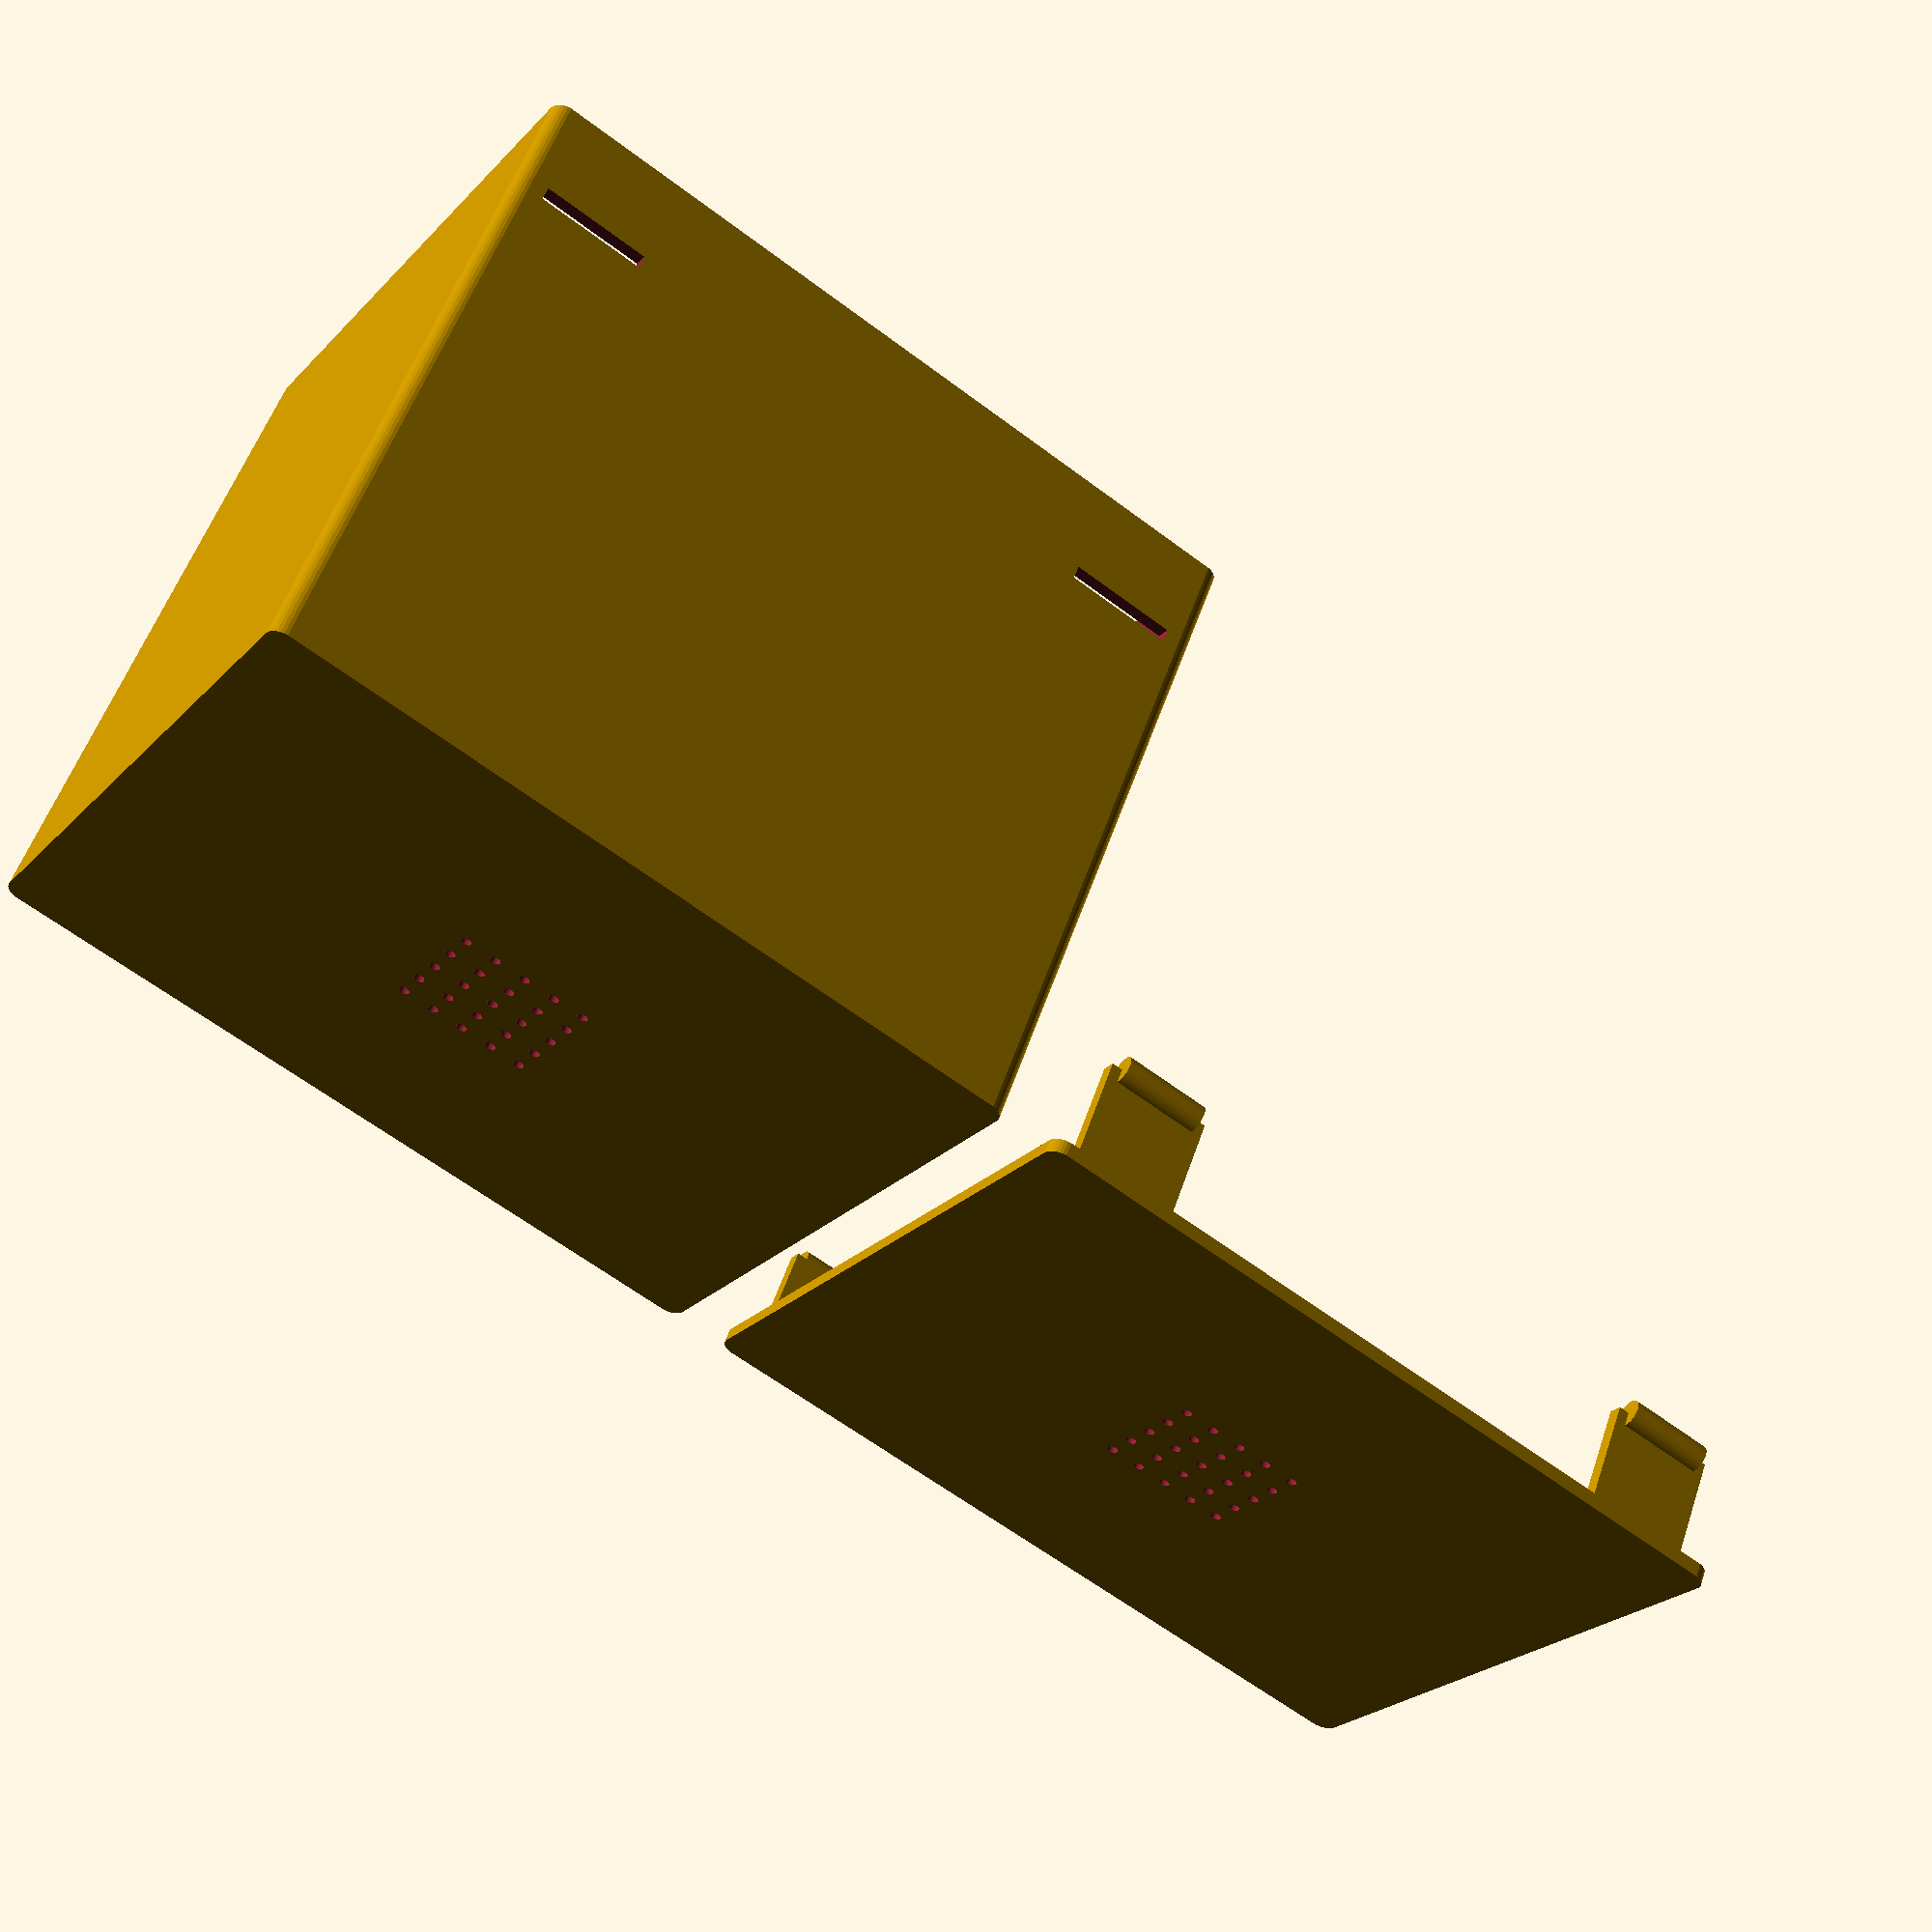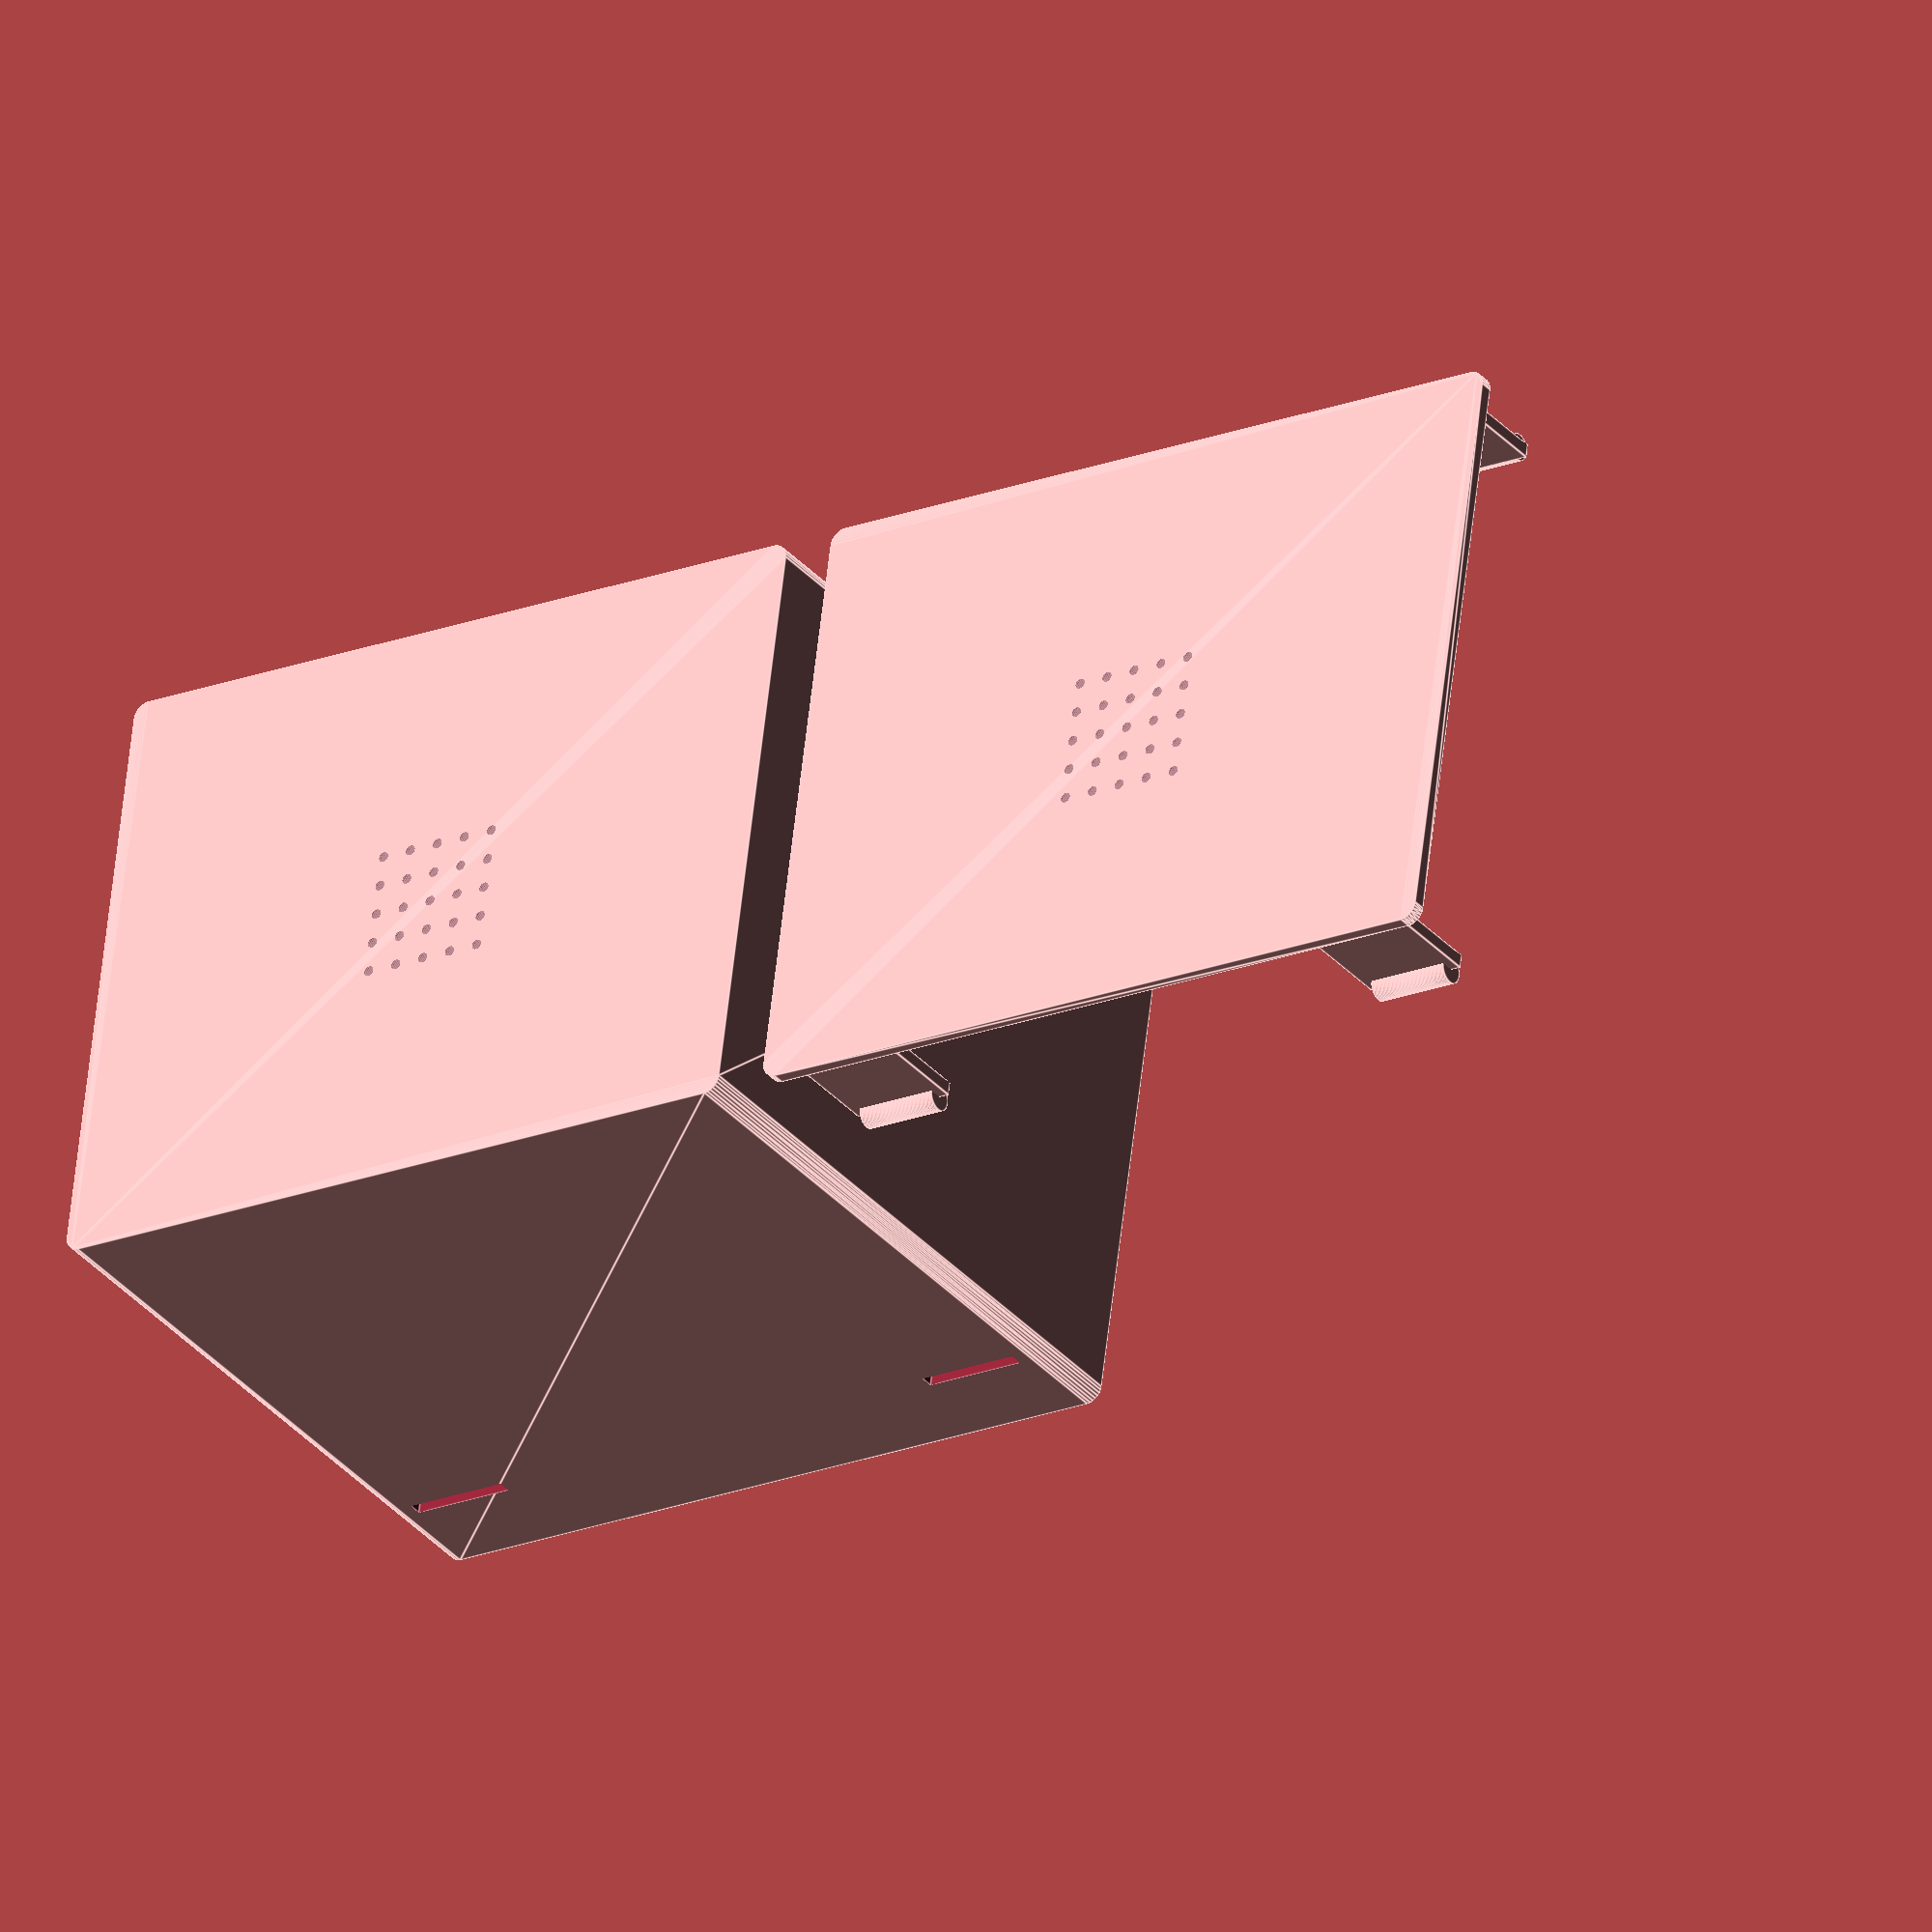
<openscad>
/////////////// Paramètres - Parameters
/* [Box] */
// - Which part do you want to print
part = "both";// [box:Box Only,cover:Cover Only,both:Box and Cover]
// - Epaisseur bords extérieurs - External border width
External_borders_width=1.3;//[0.4:0.1:5.0]
// - Longeur interne - Internal lengh
Internal_Length=70;
// - Largeur interne - Internal Width
Internal_Width=55;
// - Hauteur interne - Internal Height
Internal_Height=60;

/* [Closing] */
// - Fermeture a vis ou mecanique - Screw closing or mecanical
Closing_Type="Mecanical";// [Screw:Screw closing,Mecanical:Mecanical closing]
// - Largeur de la fixation - Fixation width
Fix_Width=10;//[5:1:20]
// - Longeur de la fixation - Fixation length
Fix_Length=10;//[5:0.1:20]
// - Longueur de vis - Screw Length
Screw_Length=15;
// - Epaisseur de vis (change aussi les angles de la boite) - Screw Width (this will also change the corners of the box)
Screw_width=3;//[1:0.1:5]
// - Chanfrein - Screw head hole
Screw_head_hole=1;// [0:No, 1:Yes]
// - Hauteur tete vis - Screw head height
Screw_head_height=1;
// - Largeur de tete vis - Screw head width
Screw_head_width=6;//[2:0.1:7]
// - Trous aération - Holes for air ventilation

/* [Airing] */
Holes=1;// [0:No, 1:Yes]
// - Diametre des trous d'aération - Holes size
Holes_size=1;//[1:0.1:5]
// - Nombre de trous d'aeration - Number of holes
Holes_number=25;//[4,9,16,25]
// - Espace entre les trous - Space between holes
Holes_space=2;//[1:0.1:5]
/////////////// Paramètres FIN - Parameters END

/* [Hidden] */
// - Epaisseur des bords internes - Internal borders width
Internal_borders_width=1;//[1:0.1:5]
// - Hauteur des cloisons - Internal borders Height
Internal_borders_Height=15;
//Taille intérieure - Internal size
Interieur = [Internal_Length,Internal_Width,Internal_Height];
//Valeur pour supprimer les artefacts - value for removing artefacts
artefact=0.05;
//Space between pieces
Espace_entre_pieces=5;

// rounded rectangle
module roundedRectangle(size = [1, 1, 1], diam = 2, center = true)
{
	translate(center ? [0, 0, 0] : (size/2))
	hull()
	{
		for (x = [-size[0]/2+(diam/2), size[0]/2-diam/2],
			 y = [-size[1]/2+(diam/2), size[1]/2-diam/2])
				translate([x, y, 0])
					cylinder($fs=0.01,d=diam, h = size[2], center = true);
	}
}

//Support des vis - Screw support
module support_vis(size=[1, 1, 1],diam=1,haut=1,bords=1,center=false)
{
    difference() {
        translate(center ? [0, 0, 0] : ([size[0]/2,size[1]/2,0])) //On se mets au centre de la boite
            for (x = [-size[0]/2+diam/2+bords, size[0]/2-diam/2+bords],
                 y = [-size[1]/2+bords+diam/2, size[1]/2+bords-diam/2])
                    translate([x, y, size[2]-haut+bords])
                        hull(){
                            cylinder($fs=0.01,d=diam+2*bords,h=haut,center=false);
                            //fond cylindre pour eviter support
                            posx = x<0 ? -diam/2+Screw_width/4 : diam/2-Screw_width/4;
                            posy = y<0 ? -diam/2+Screw_width/4 : diam/2-Screw_width/4;
                            translate([posx,posy,-3])
                                sphere($fs=0.01,d=Screw_width/4);
                        }
        Screw_hole(size,diam,haut,bords);
    }
}

//Trou des vis - Screw holes
module Screw_hole(size=[1, 1, 1],diam_vis=1,haut_vis=1,bords=1,center=false)
{
    translate(center ? [0, 0, 0] : ([size[0]/2,size[1]/2,0])) //On se mets au centre de la boite
        for (x = [-size[0]/2+diam_vis/2+bords, size[0]/2-diam_vis/2+bords],
             y = [-size[1]/2+bords+diam_vis/2, size[1]/2+bords-diam_vis/2])
                translate([x, y, size[2]-haut_vis+bords]) {
                    translate([0,0,-artefact]) //Suppression des artefacts
                        cylinder($fs=0.01,d=diam_vis,h=(haut_vis+2*artefact),center=false);
                }
 }

//Chanfrein des vis - Screw head holes
 module chanfrein(size=[1,1,1],diam_vis=1,diam_tete=1,haut_tete=1,bords=1,center=false)
 {
    translate(center ? [0, 0, 0] : ([size[0]/2,size[1]/2,0])) //On se mets au centre de la boite
        for (x = [-size[0]/2+diam_vis/2+bords, size[0]/2-diam_vis/2+bords],
             y = [-size[1]/2+bords+diam_vis/2, size[1]/2+bords-diam_vis/2])
                translate([x, y, size[2]])
                    translate([0,0,artefact])
                        if(diam_tete>(diam_vis+2*bords)){ //On chanfreine pas au max si la tete est trop large
                            cylinder($fs=0.01,d1=diam_vis,d2=diam_vis+bords,h=haut_tete,center=false);
                        } else {
                            cylinder($fs=0.01,d1=diam_vis,d2=diam_tete,h=haut_tete,center=false);
                        }
 }
 
 //Trous pour l'aération - Ventilation holes
 module trous_aeration(size=[1,1,1],diam=1,nombre=9,espace=2,haut=1,center=false)
 {
     translate(center ? [0, 0, 0] : ([size[0]/2,size[1]/2,0]))
        for (x=[-((((sqrt(nombre)-1)*espace)+sqrt(nombre)*diam)/2):espace+diam:((((sqrt(nombre)-1)*espace)+sqrt(nombre)*diam)/2)],
             y=[-((((sqrt(nombre)-1)*espace)+sqrt(nombre)*diam)/2):espace+diam:((((sqrt(nombre)-1)*espace)+sqrt(nombre)*diam)/2)]) {
             translate([x,y,-artefact]) {
                 cylinder($fs=0.01,d=diam,h=haut,center=false);
             }
        }
 }
 
 //Pates de fixation
 module fixation(size=[1, 1, 1],largeur=1,hauteur=1,epaisseur=1,arrondi=2,center=false)
 {
    diam2=2*sqrt((epaisseur*epaisseur)/2);
    diam1=2*sqrt((largeur*largeur)/2);
    Head_Width=largeur*0.8; //80% pour être sûr que tout rentre bien
    Head_Gap=(largeur-Head_Width)/2;
    translate(center ? [0, 0, 0] : ([size[0]/2,size[1]/2,0])) //On se mets au centre de la boite
        for (x = [-size[0]/2+arrondi/2+epaisseur, size[0]/2-largeur-arrondi/2-epaisseur],
             y = [-size[1]/2+epaisseur, size[1]/2-2*epaisseur]) {
            posy = y<0 ? 0 : epaisseur;
            rotation= y<0 ? -90/4 : 90/4;
            translate([x, y, epaisseur]) {
                union(){
                    cube([largeur,epaisseur,hauteur],center=false);
                    translate([Head_Gap,posy,hauteur])
                        rotate([0,90,0]) cylinder(h=Head_Width,r=epaisseur,$fn=100);
                }
            }
        }
 }
 
 //Trous pour les pates de fixation
 module trou_fixation(size=[1, 1, 1],largeur=1,hauteur=1,epaisseur=1,arrondi=2,center=false)
 {
     translate(center ? [0, 0, 0] : ([size[0]/2,size[1]/2,0])) //On se mets au centre de la boite
        for (x = [-size[0]/2+arrondi/2+epaisseur, size[0]/2-largeur-arrondi/2-epaisseur],
             y = [-size[1]/2+epaisseur, size[1]/2-2*epaisseur]) {
             posy = y<0 ? epaisseur : epaisseur*-1+2*artefact;
             translate([x, y-posy, size[2]-hauteur])
                 cube([largeur,epaisseur+2*artefact,epaisseur],center=false);
        }
 }
 
//Boitier - Box
module box()
{
    union() {
        difference() {
            roundedRectangle(Interieur+[2*External_borders_width,2*External_borders_width,External_borders_width],Screw_width,center=false);
            translate([External_borders_width,External_borders_width,External_borders_width])
                roundedRectangle(Interieur+[0,0,artefact],Screw_width,center=false);
            if(Holes)
                trous_aeration([Interieur[0]+2*External_borders_width,Interieur[1]+2*External_borders_width,External_borders_width],Holes_size,Holes_number,Holes_space,External_borders_width+2*artefact);
            if(Closing_Type!="Screw")
                trou_fixation(Interieur+[2*External_borders_width,2*External_borders_width,External_borders_width],Fix_Width,Fix_Length,External_borders_width,Screw_width);
        }
        if(Closing_Type=="Screw")
            support_vis(Interieur,Screw_width,Screw_Length,External_borders_width);
    }
}

//Couvercle - Box top
module couvercle()
{
    if(Closing_Type=="Screw") {
        difference() {
            roundedRectangle([Interieur[0]+2*External_borders_width,Interieur[1]+2*External_borders_width,External_borders_width+Screw_head_height],Screw_width,center=false);
            if(Holes)
                trous_aeration([Interieur[0]+2*External_borders_width,Interieur[1]+2*External_borders_width,External_borders_width+Screw_head_height],Holes_size,Holes_number,Holes_space,External_borders_width+Screw_head_height+2*artefact);
            Screw_hole([Interieur[0],Interieur[1],External_borders_width],Screw_width,2*External_borders_width+Screw_head_height,External_borders_width);
            if(Screw_head_hole)
                chanfrein([Interieur[0],Interieur[1],External_borders_width],Screw_width,Screw_head_width,Screw_head_height,External_borders_width);
        }
    } else {
        union(){
            difference(){
            roundedRectangle([Interieur[0]+2*External_borders_width,Interieur[1]+2*External_borders_width,External_borders_width],Screw_width,center=false);
            if(Holes)
                trous_aeration([Interieur[0]+2*External_borders_width,Interieur[1]+2*External_borders_width,External_borders_width],Holes_size,Holes_number,Holes_space,External_borders_width+2*artefact);
            }
            fixation([Interieur[0]+2*External_borders_width,Interieur[1]+2*External_borders_width,External_borders_width],Fix_Width,Fix_Length,External_borders_width,Screw_width);
        }
    }
}

//Select which part to print
if(part=="box") {
    box(); //Dessin Boite
} else if(part=="cover") {
    couvercle(); //Dessin Couvercle
} else {
    box(); //Dessin Boite
    translate([-Espace_entre_pieces,0,0])  //on met un espace entre les pieces
        translate([-Interieur[0]-2*External_borders_width,0,0])  //on se deplace de la taille de la boite
            couvercle(); //Dessin Couvercle
}
</openscad>
<views>
elev=125.7 azim=146.6 roll=341.5 proj=p view=solid
elev=214.1 azim=172.2 roll=325.4 proj=o view=edges
</views>
